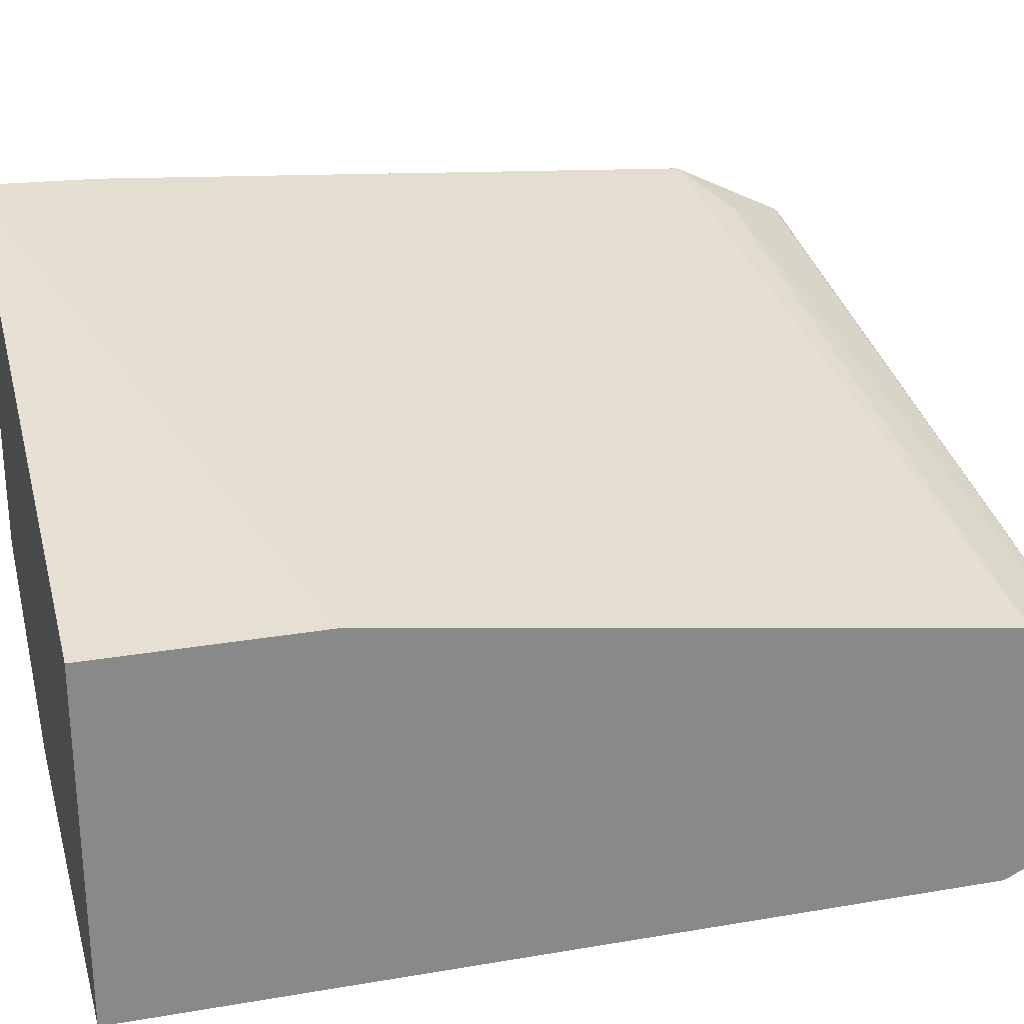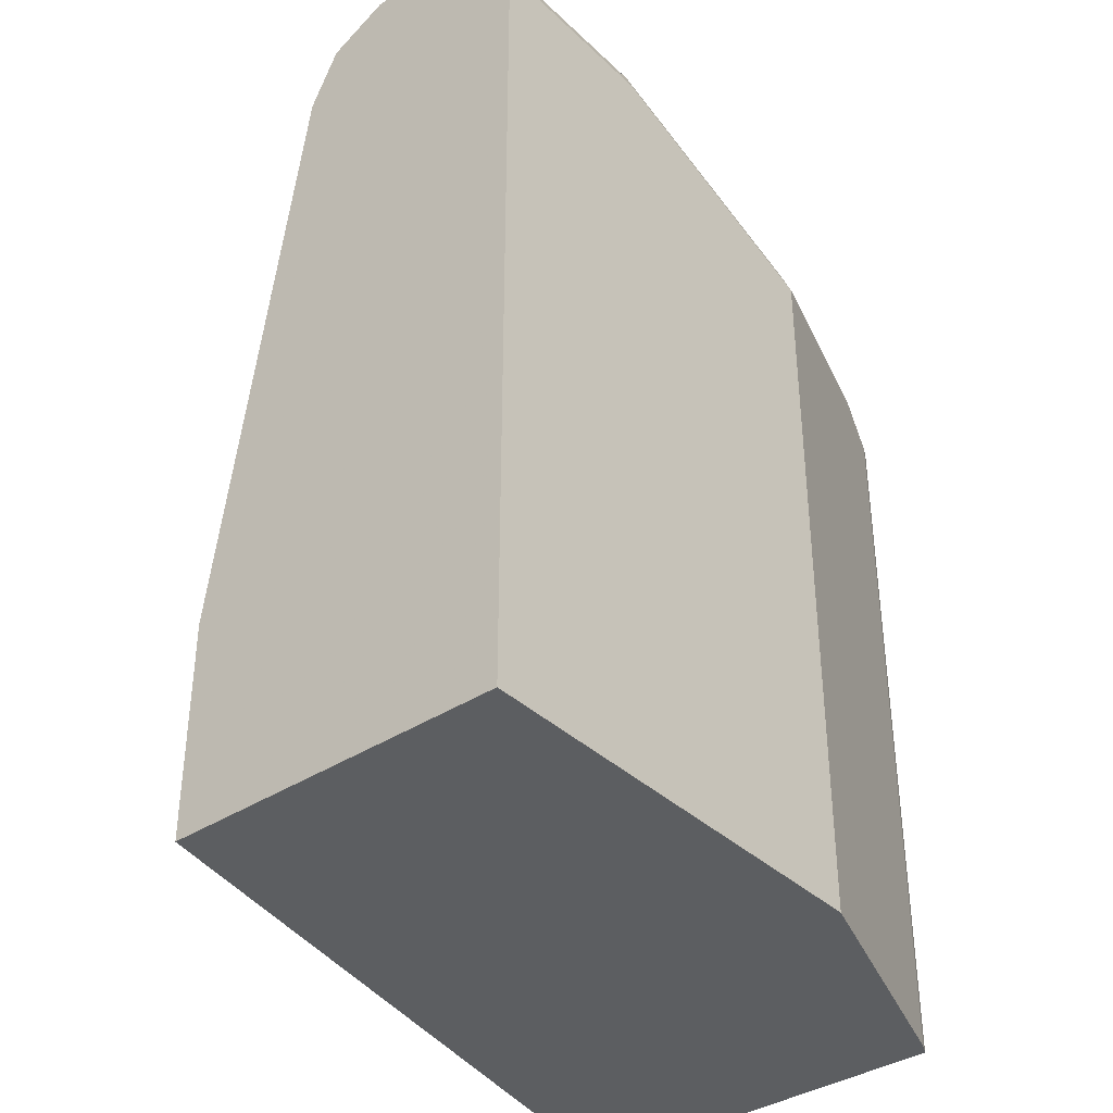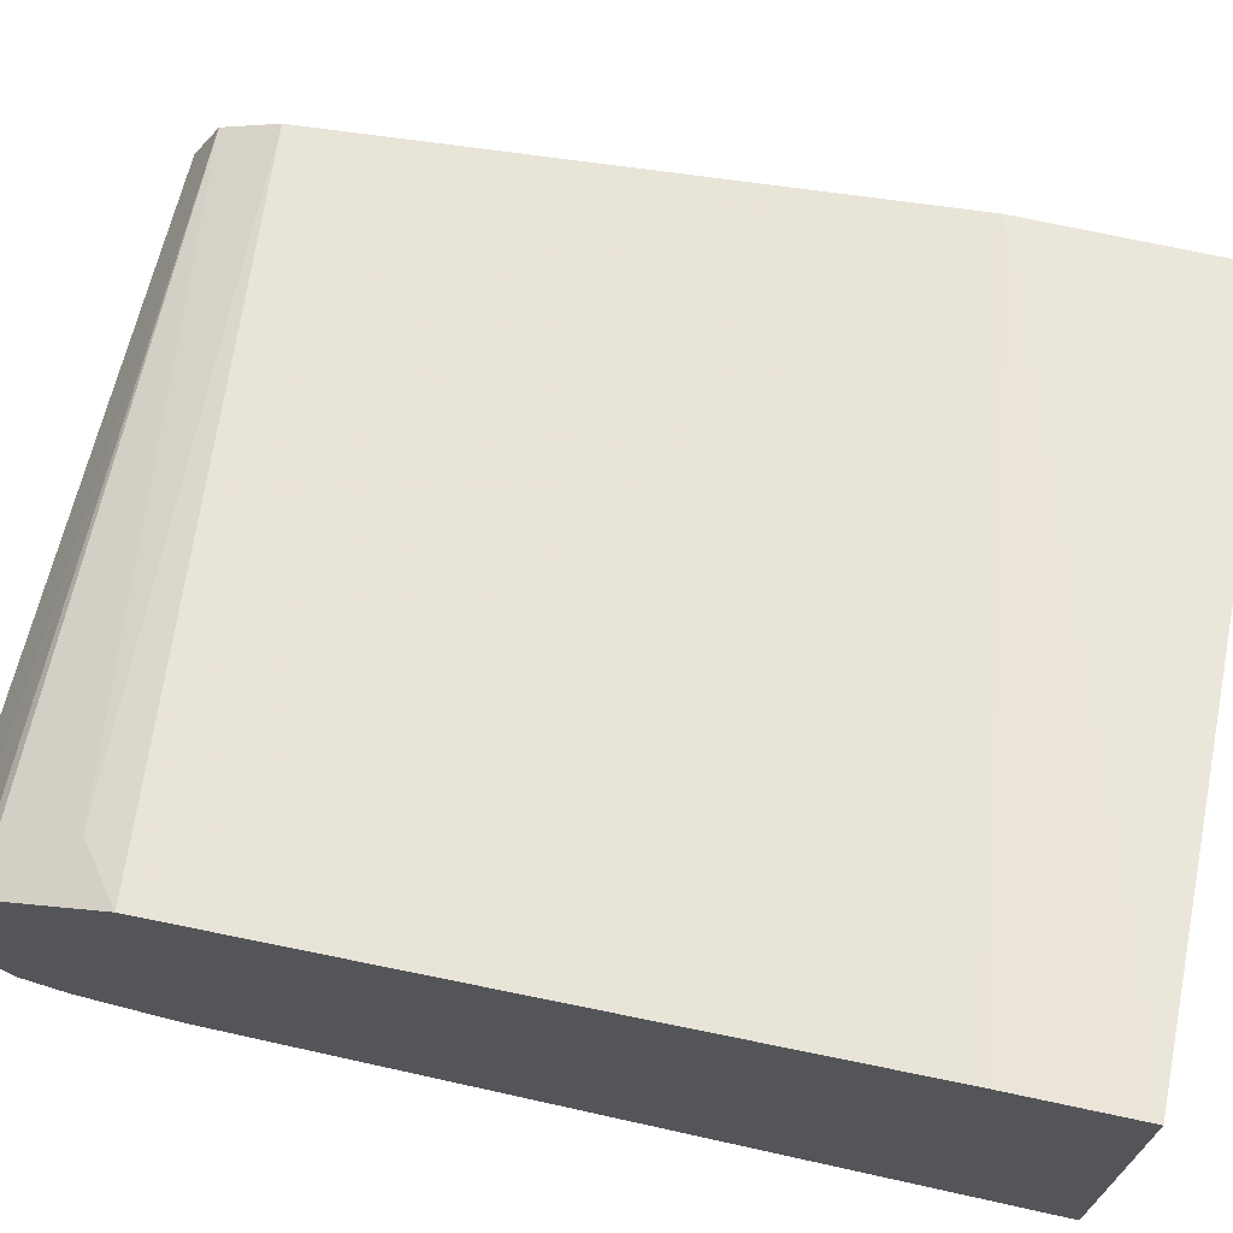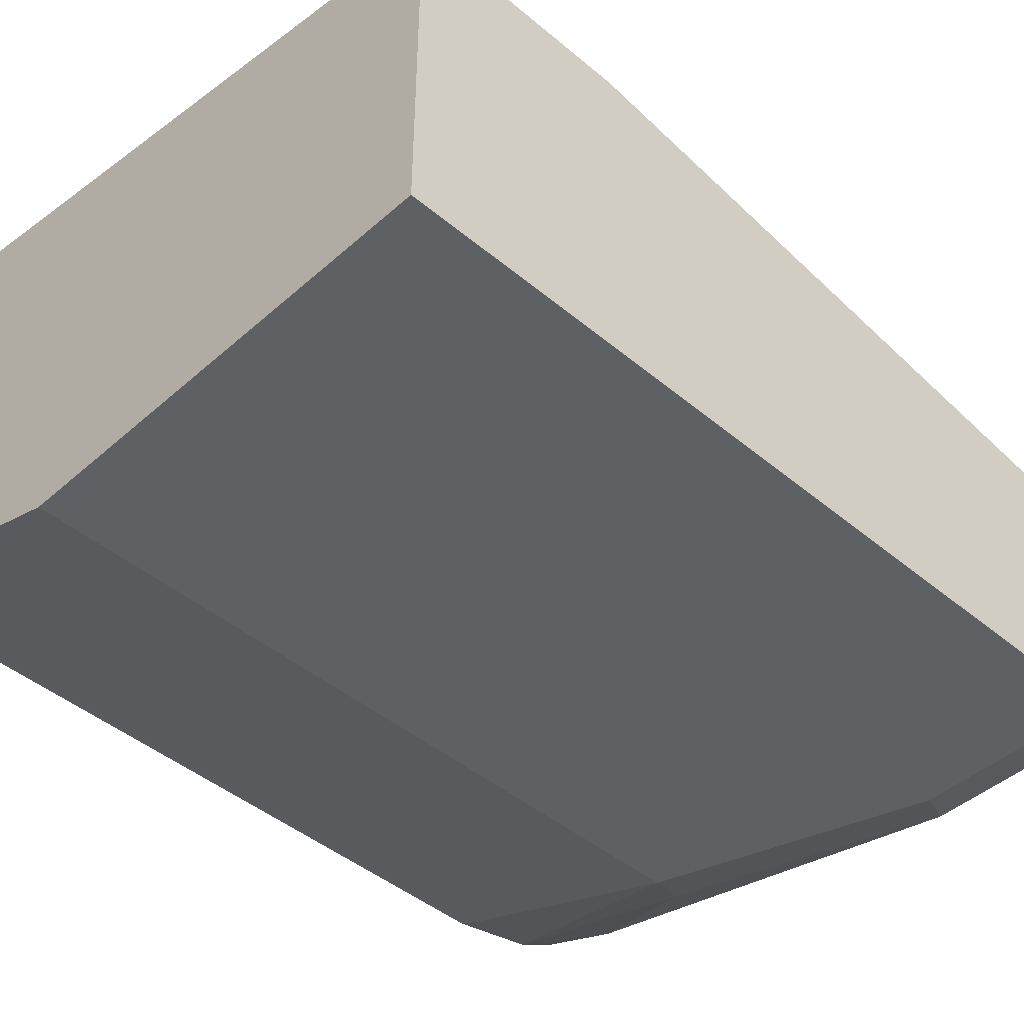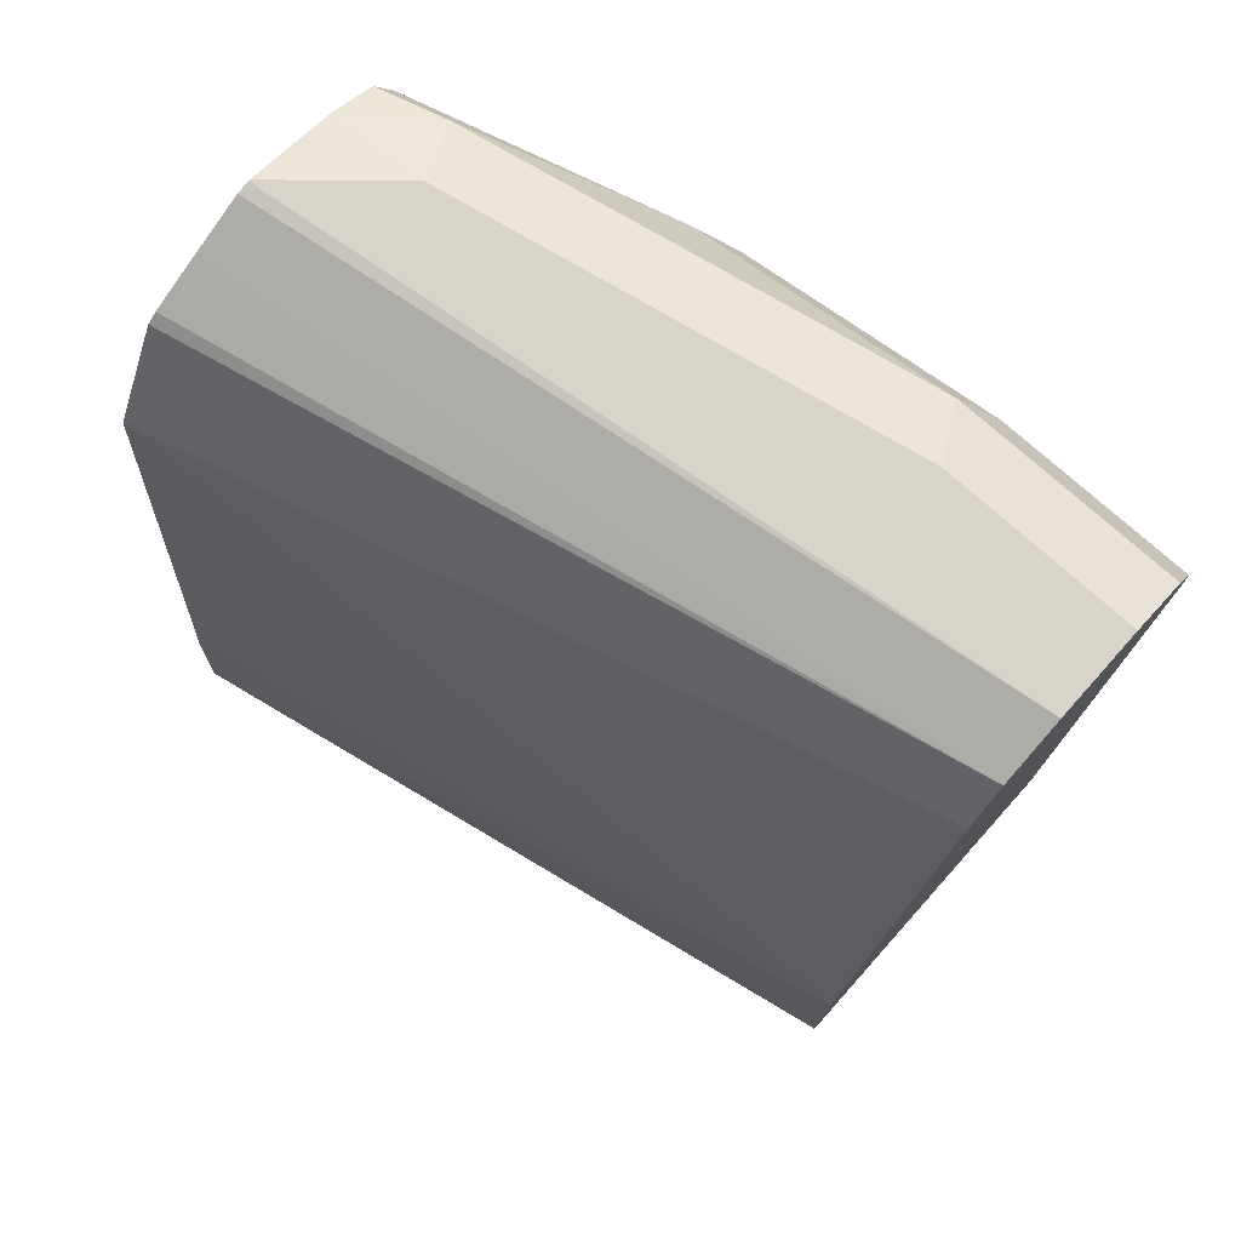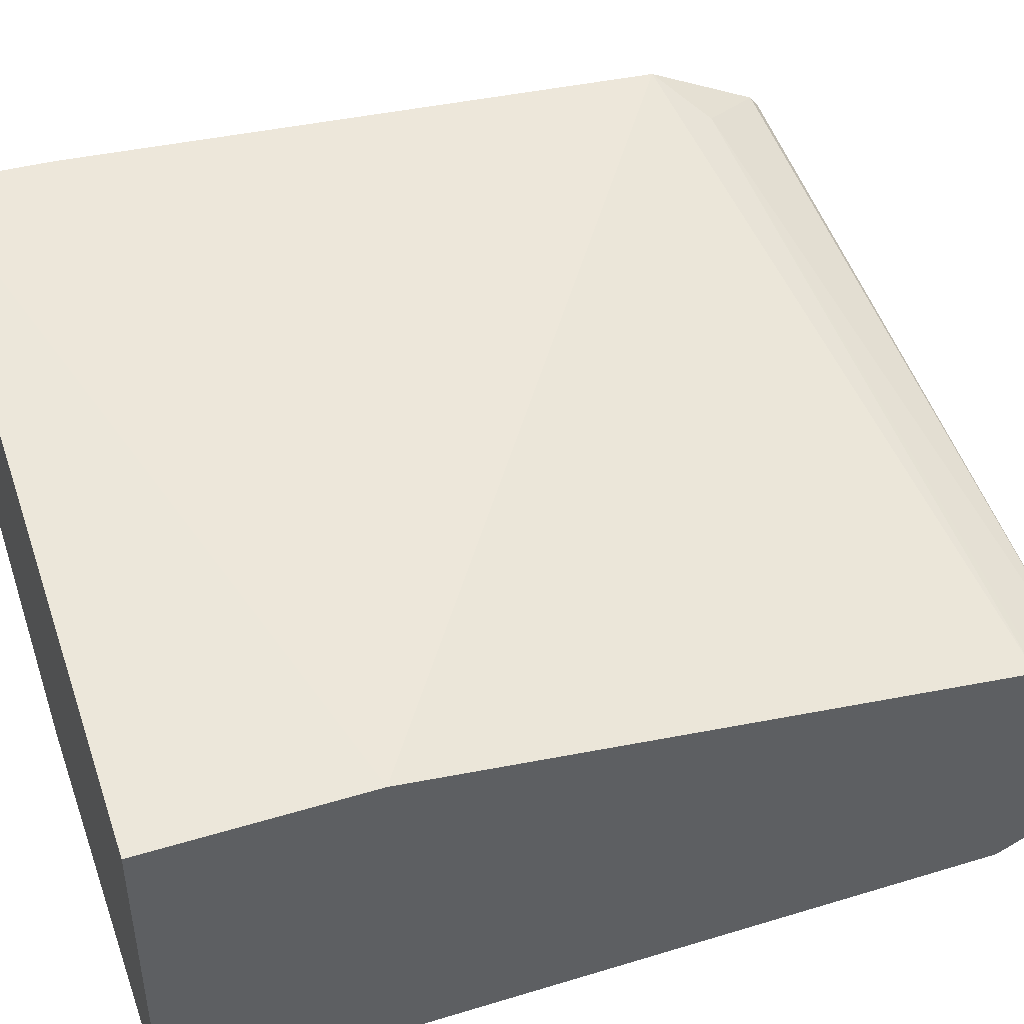
<metadata>
{"format":"obj","ext":"obj","renderer":"f3d","projection":"perspective","resolution":1024,"background":"white","views":[{"elev":26.8,"azim":75.1,"up":"+Z"},{"elev":-37.3,"azim":130.0,"up":"+Y"},{"elev":69.9,"azim":-77.5,"up":"+Z"},{"elev":-44.7,"azim":45.8,"up":"+Z"},{"elev":75.7,"azim":41.8,"up":"+Y"},{"elev":45.0,"azim":70.6,"up":"+Z"}]}
</metadata>
<code>
v 0.004105 0.6967 -0.6967
v 0.004105 0.6967 -0.665
v 0.004105 0.6946 -0.7008
v -0.06335 0.6967 -0.6967
v -0.2533 0.6967 -0.6334
v -0.2577 0.6956 -0.6285
v 0.004105 0.6875 -0.6467
v 0.004105 0.6861 -0.7178
v -0.07391 0.6861 -0.7178
v -0.2217 0.6967 -0.665
v -0.2577 0.6967 -0.6334
v -0.2577 0.6865 -0.6103
v 0.004105 0.6861 -0.6439
v 0.004105 0.665 -0.7284
v -0.2322 0.6861 -0.6861
v -0.06335 0.665 -0.7284
v -0.1689 0.6545 -0.7178
v -0.2577 0.6888 -0.6649
v -0.2577 0.6889 -0.6646
v -0.2577 0.677 -0.5919
v -0.2577 0.6741 -0.5883
v -0.2375 0.6492 -0.5779
v 0.004105 0.6678 -0.6348
v 0.004105 0.3681 -0.7284
v -0.2577 0.688 -0.6666
v -0.2577 0.6666 -0.688
v -0.2577 0.6808 -0.6809
v -0.1583 0.6333 -0.7284
v -0.2573 0.665 -0.6888
v -0.2577 0.6501 -0.5762
v 0.004105 0.665 -0.6334
v -0.2577 0.6333 -0.5679
v 0.004105 0.3681 -0.6017
v -0.1583 0.3681 -0.7284
v -0.2577 0.665 -0.6885
v -0.2533 0.6333 -0.6967
v -0.2577 0.6643 -0.6887
v -0.2577 0.6647 -0.6886
v 0.004105 0.4475 -0.6017
v -0.2577 0.4117 -0.552
v -0.2577 0.3681 -0.5505
v -0.2533 0.3681 -0.6967
v -0.2577 0.6333 -0.6945
v -0.2577 0.3681 -0.6945
f 14 28 16
f 17 29 26
f 16 28 17
f 15 27 25
f 15 26 27
f 15 25 18
f 17 28 29
f 14 34 28
f 10 18 19
f 13 22 23
f 13 21 22
f 13 20 21
f 12 20 13
f 10 15 18
f 10 19 11
f 9 17 15
f 21 30 22
f 14 24 34
f 22 31 23
f 36 43 37
f 22 32 31
f 39 40 41
f 36 44 43
f 36 42 44
f 9 16 17
f 33 39 41
f 32 40 39
f 31 32 39
f 29 38 35
f 22 30 32
f 29 37 38
f 28 42 36
f 28 34 42
f 28 36 29
f 26 29 35
f 24 42 34
f 24 44 42
f 24 41 44
f 24 33 41
f 29 36 37
f 8 16 9
f 15 17 26
f 6 13 7
f 3 8 9
f 2 6 7
f 2 5 6
f 1 5 2
f 1 11 5
f 1 10 11
f 1 4 10
f 1 3 4
f 3 9 4
f 1 8 3
f 1 24 14
f 1 33 24
f 1 39 33
f 1 23 31
f 1 13 23
f 1 7 13
f 1 2 7
f 8 14 16
f 1 14 8
f 4 9 15
f 1 31 39
f 5 11 6
f 6 12 13
f 4 15 10
f 6 20 12
f 6 21 20
f 6 32 30
f 6 40 32
f 6 41 40
f 6 44 41
f 6 43 44
f 6 30 21
f 6 38 37
f 6 35 38
f 6 26 35
f 6 27 26
f 6 11 19
f 6 25 27
f 6 18 25
f 6 37 43
f 6 19 18

</code>
